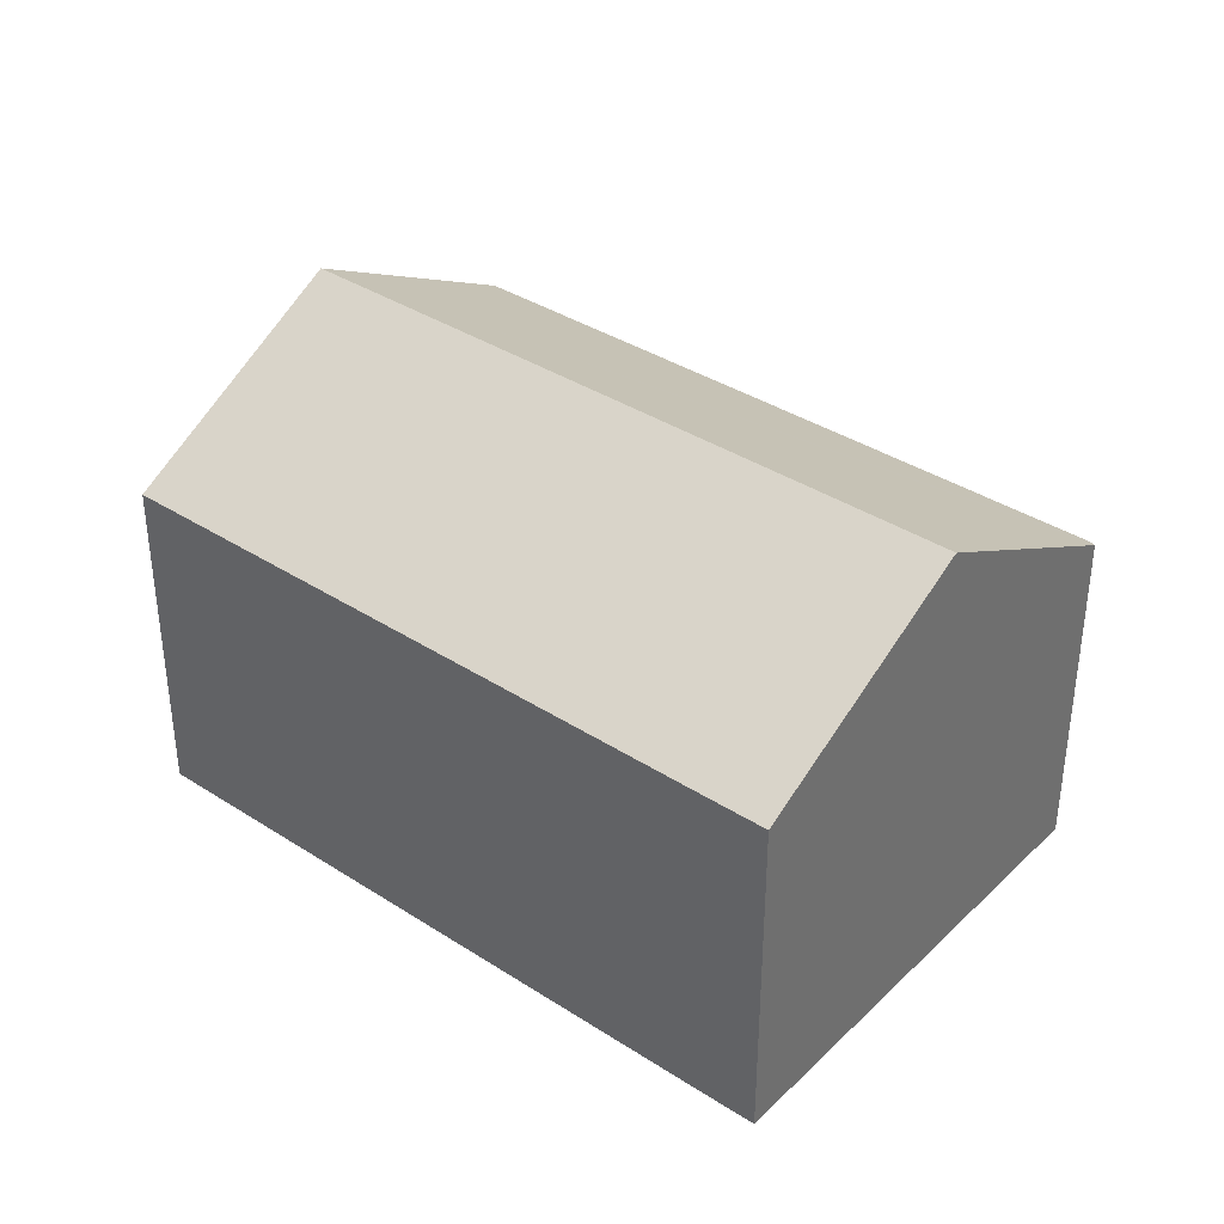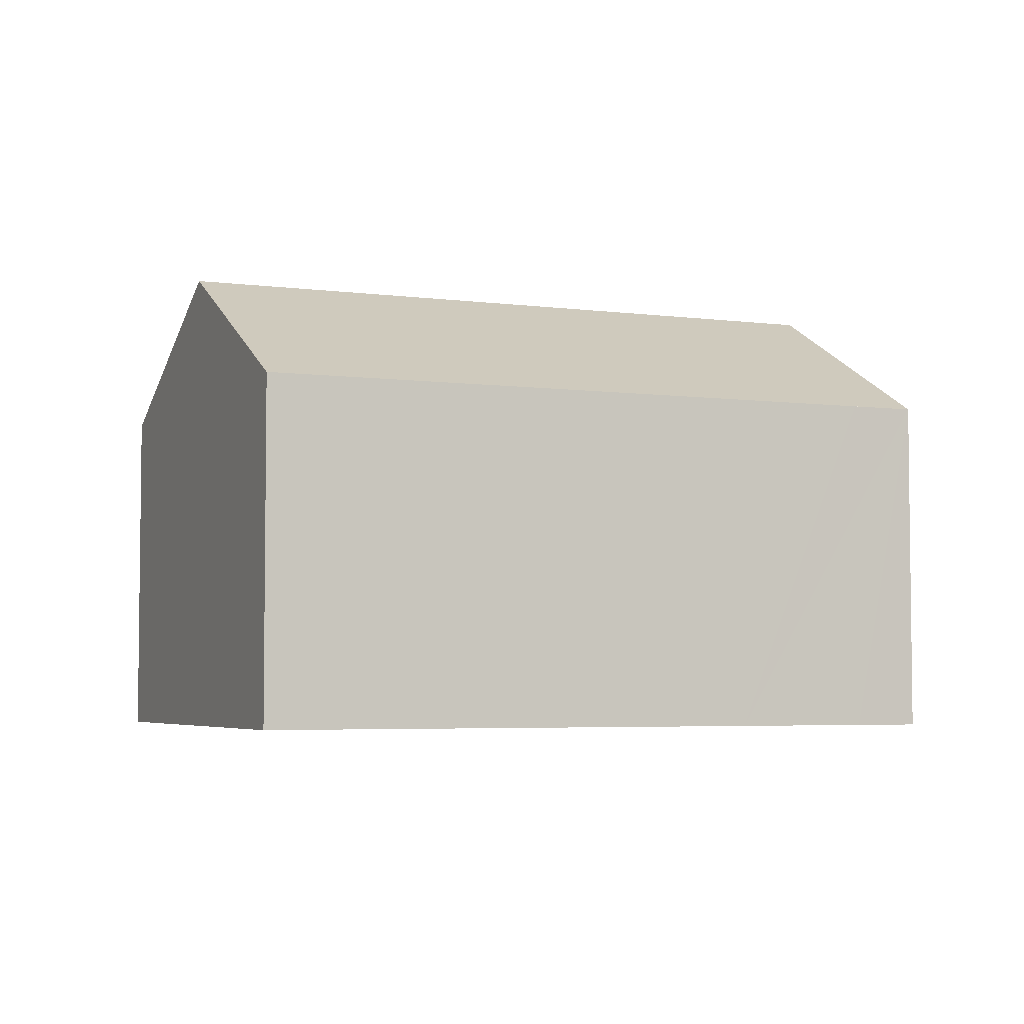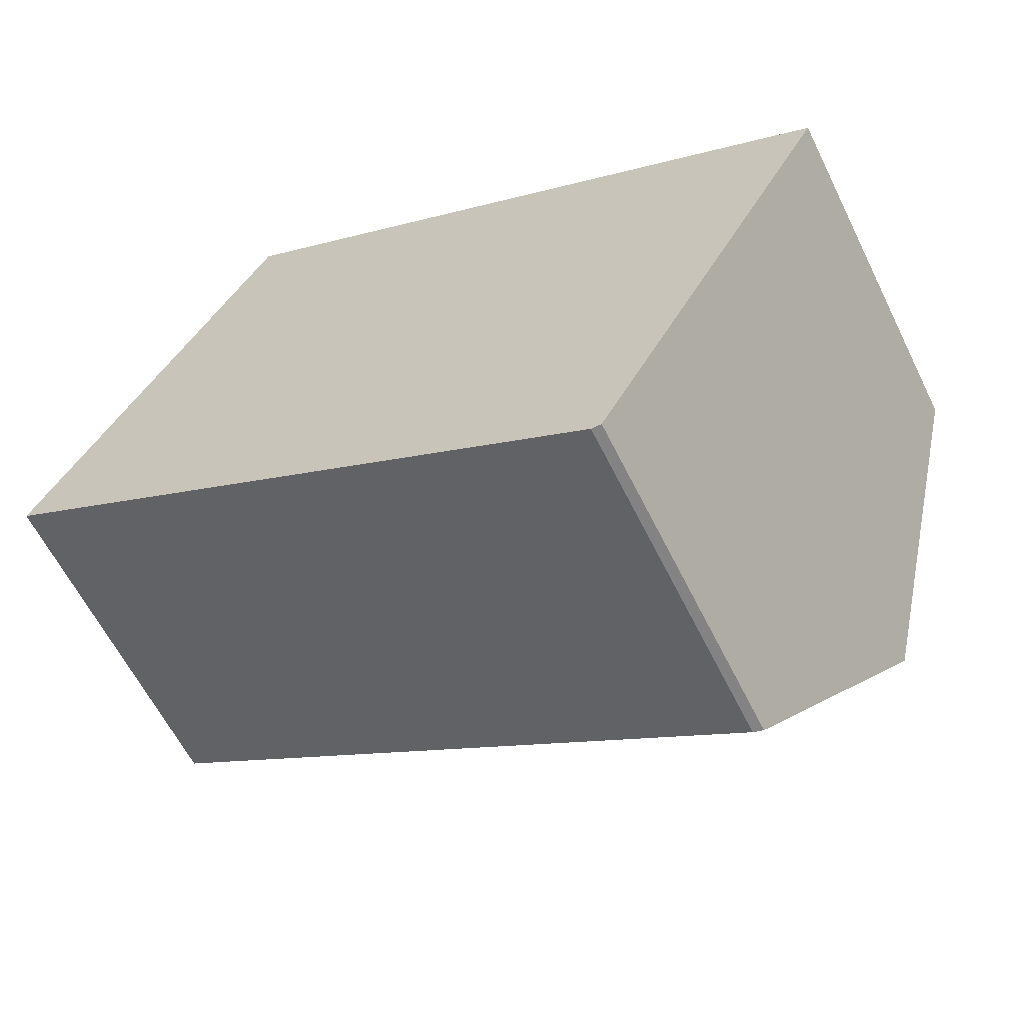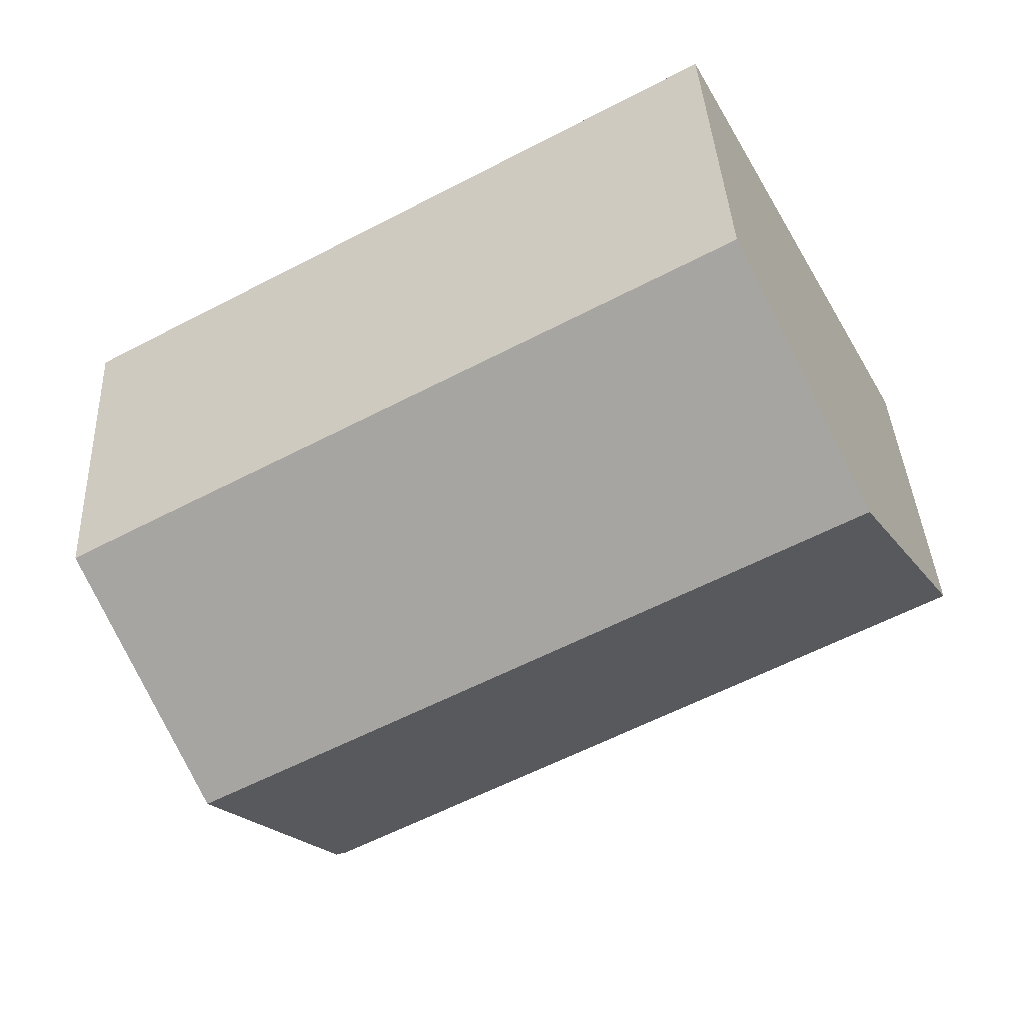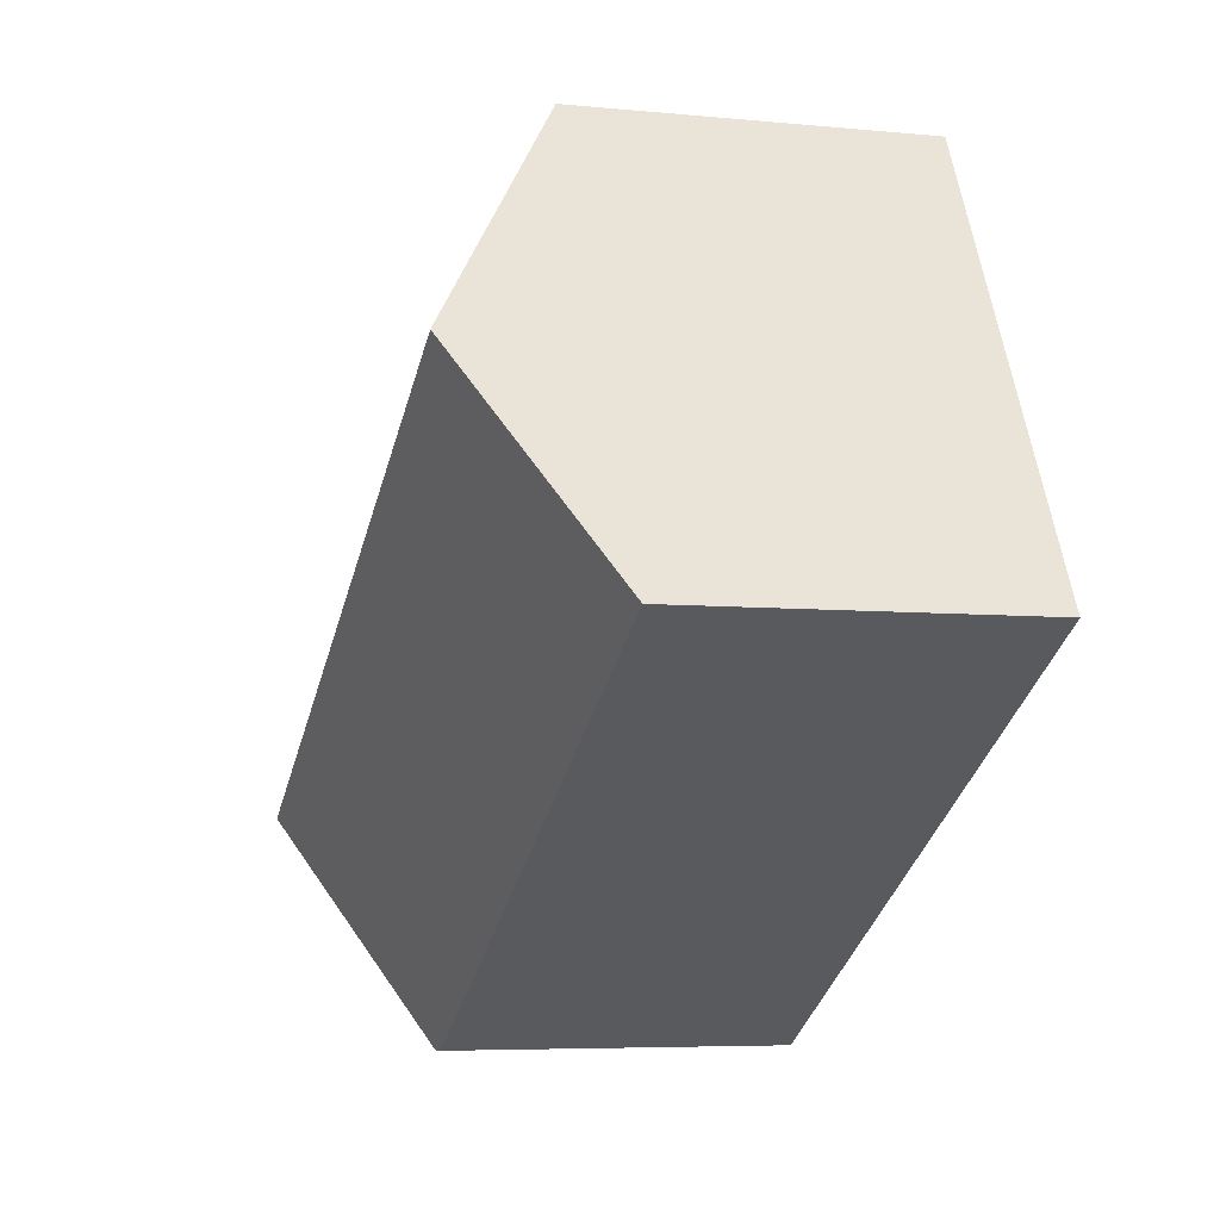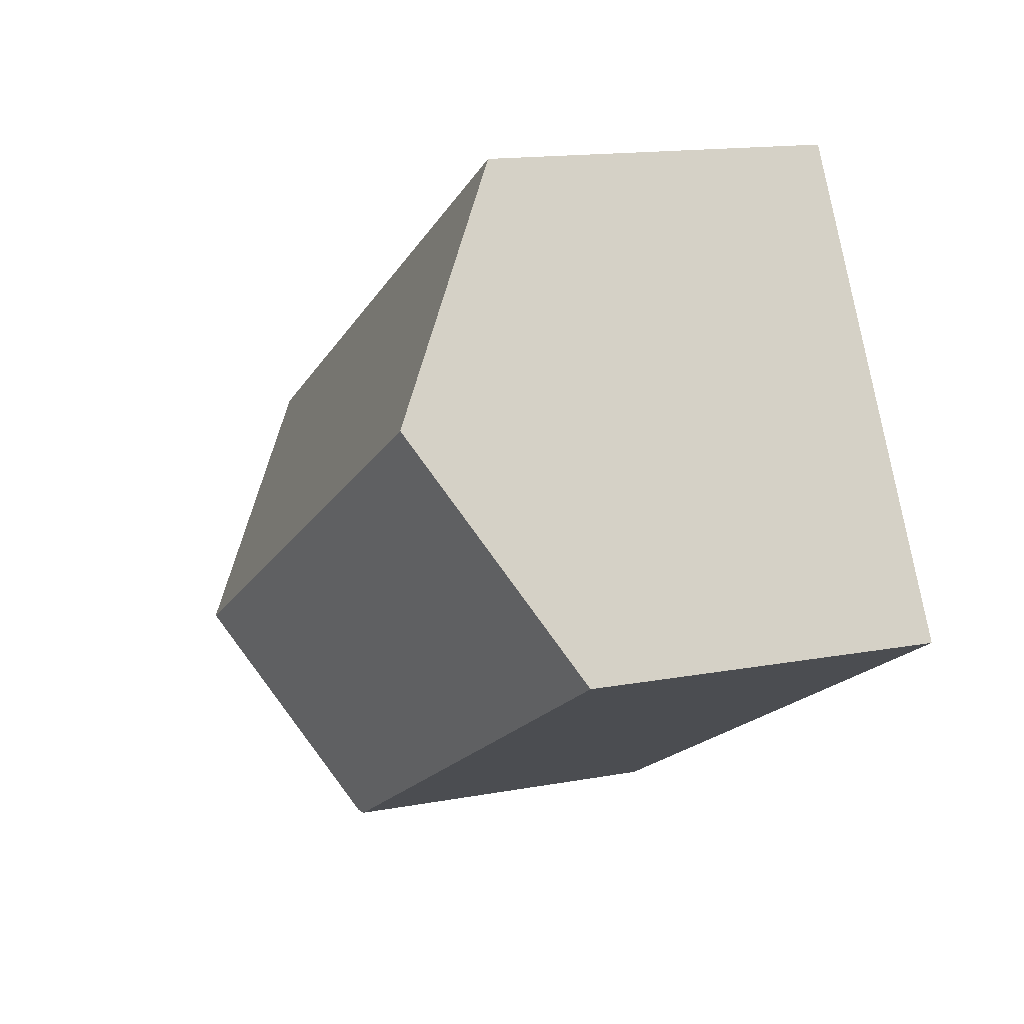
<metadata>
{"format":"obj","ext":"obj","renderer":"f3d","projection":"perspective","resolution":1024,"background":"white","views":[{"elev":37.3,"azim":68.3,"up":"+Y"},{"elev":-4.5,"azim":5.4,"up":"+Y"},{"elev":-61.0,"azim":26.2,"up":"+Z"},{"elev":38.1,"azim":177.2,"up":"+Z"},{"elev":-5.9,"azim":-106.7,"up":"+Z"},{"elev":14.6,"azim":-112.4,"up":"+Z"}]}
</metadata>
<code>
v  15.49 8.352 -8.454
v  2.882 11.48 5.223
v  18.37 11.48 -3.244
v  15.25 8.291 -8.454
v  0 8.344 5.109e-16
v  5.794 8.31 10.5
v  15.41 8.309 5.247
v  16.87 8.308 4.448
v  19.84 8.308 2.829
v  21.28 8.31 2.034
v  20.12 8.308 2.672
v  15.49 5.177e-16 -8.454
v  15.25 5.177e-16 -8.454
v  0 0 0
v  2.882 -3.198e-16 5.223
v  5.794 -6.43e-16 10.5
v  15.41 -3.213e-16 5.247
v  16.87 -2.724e-16 4.448
v  19.84 -1.732e-16 2.829
v  21.28 -1.245e-16 2.034
v  20.12 -1.636e-16 2.672
v  18.37 1.986e-16 -3.244
g defaultobject
f 1 2 3
f 2 1 4
f 2 4 5
f 6 3 2
f 3 6 7
f 3 7 8
f 3 8 9
f 3 9 10
f 10 9 11
f 12 4 1
f 4 12 13
f 4 14 5
f 14 4 13
f 14 2 5
f 2 14 6
f 6 14 15
f 6 15 16
f 16 7 6
f 7 16 17
f 7 17 8
f 8 17 9
f 9 17 18
f 9 18 11
f 11 18 10
f 10 18 19
f 10 19 20
f 20 19 21
f 10 1 3
f 1 10 12
f 12 10 22
f 22 10 20
f 12 14 13
f 14 12 22
f 14 22 15
f 15 22 20
f 15 20 16
f 16 20 21
f 16 21 17
f 17 21 19
f 17 19 18

</code>
